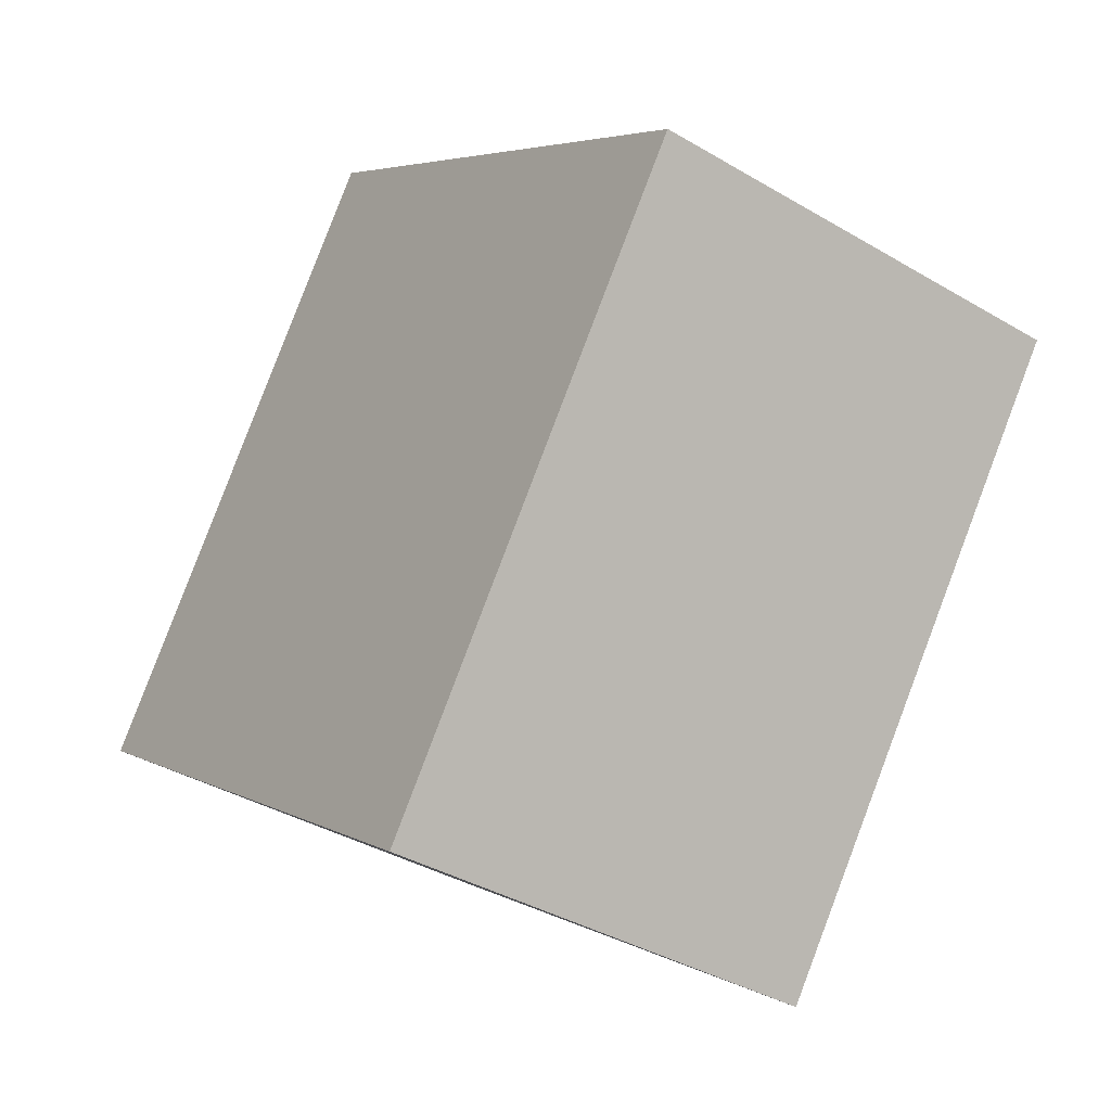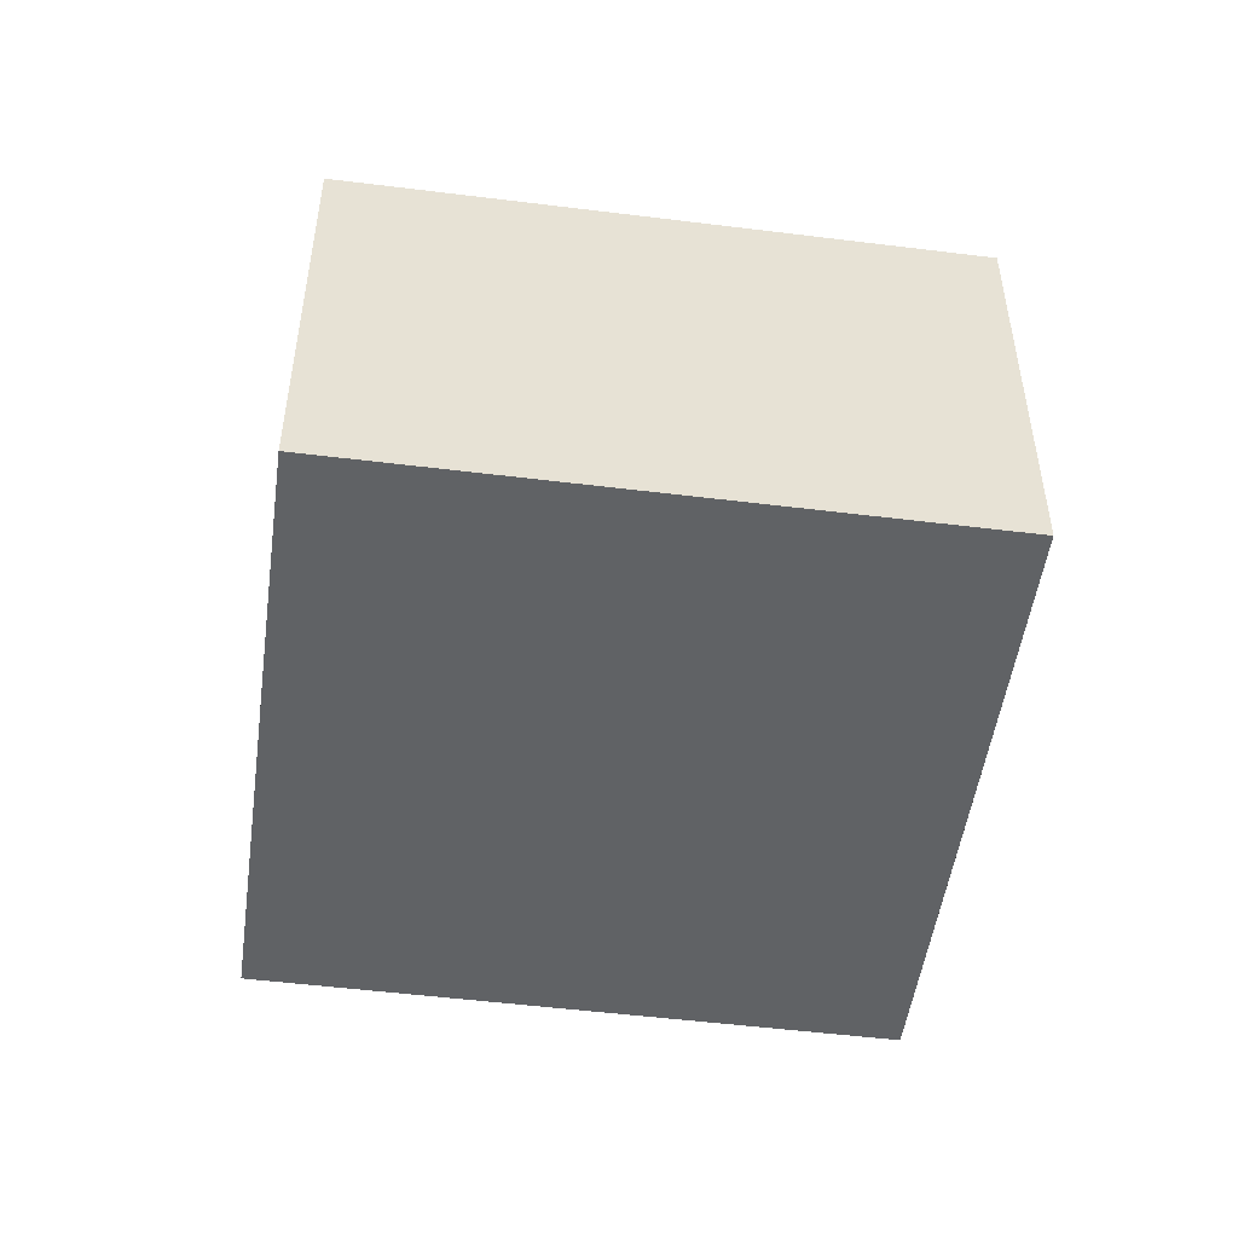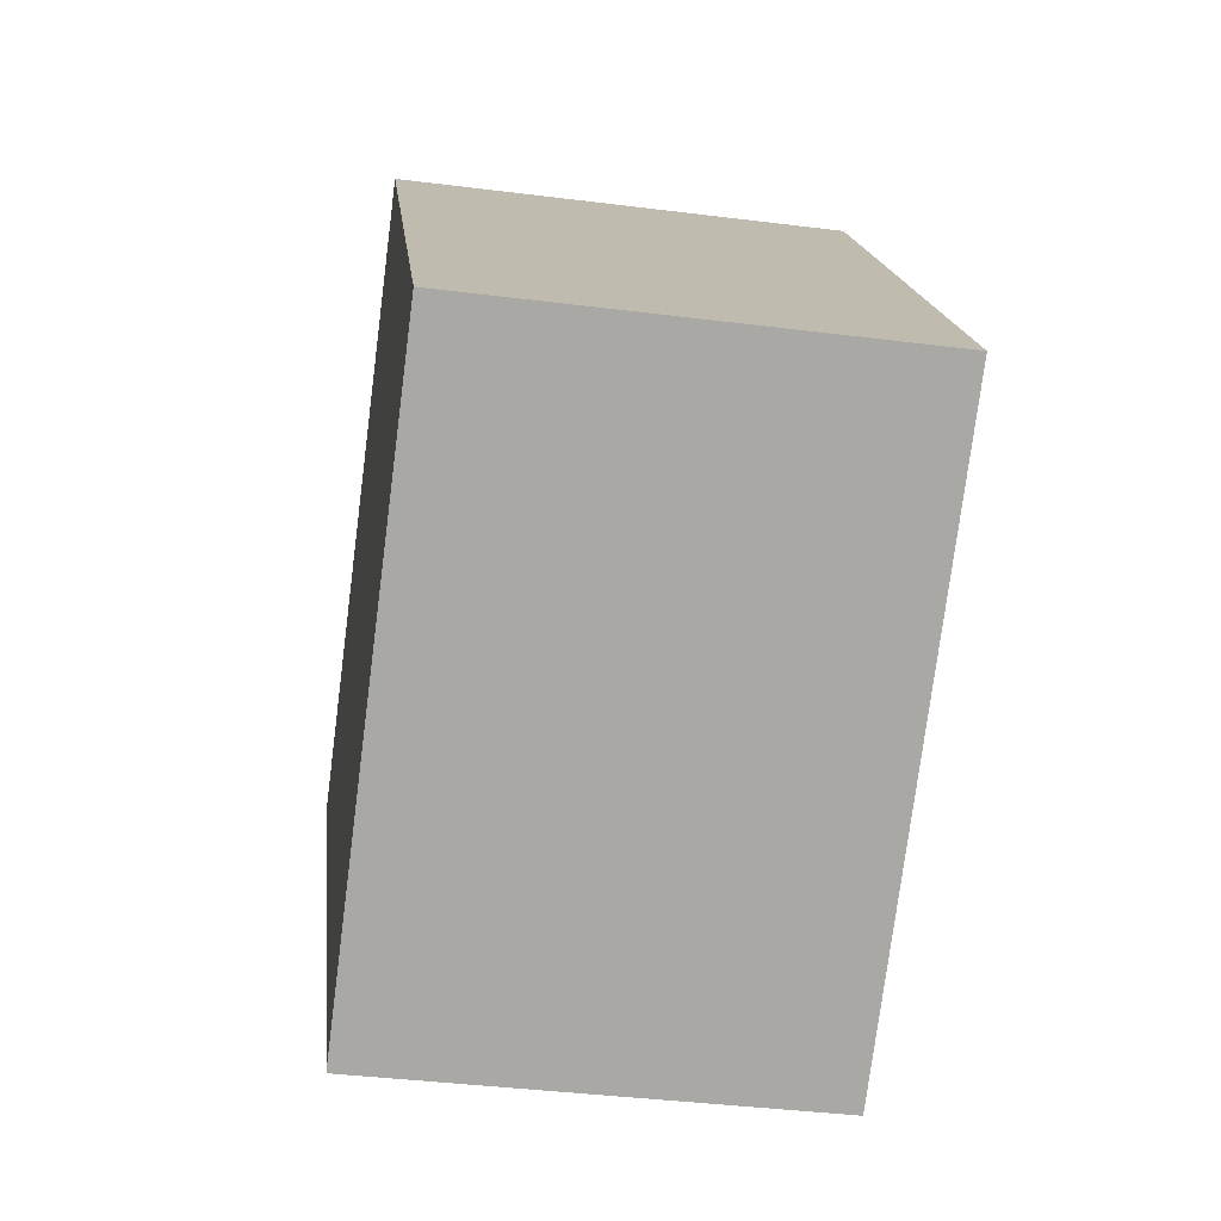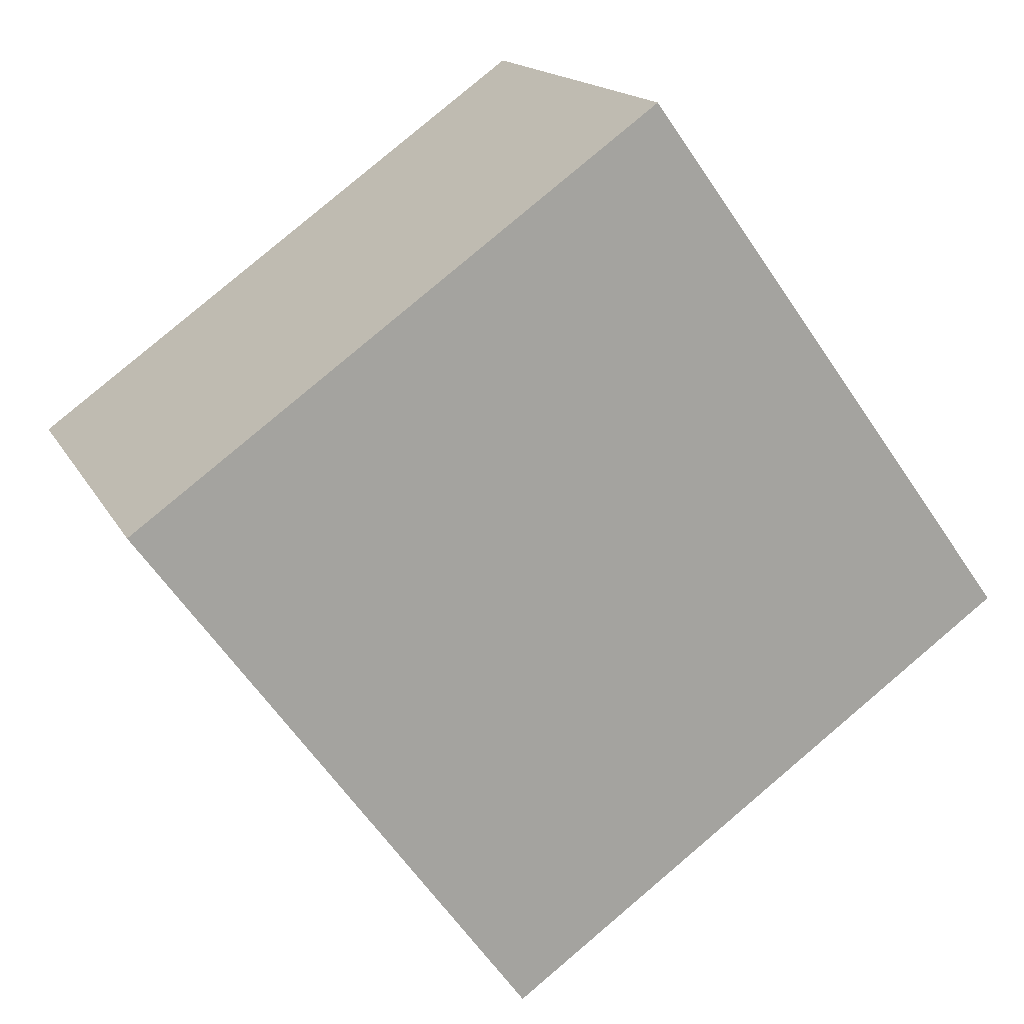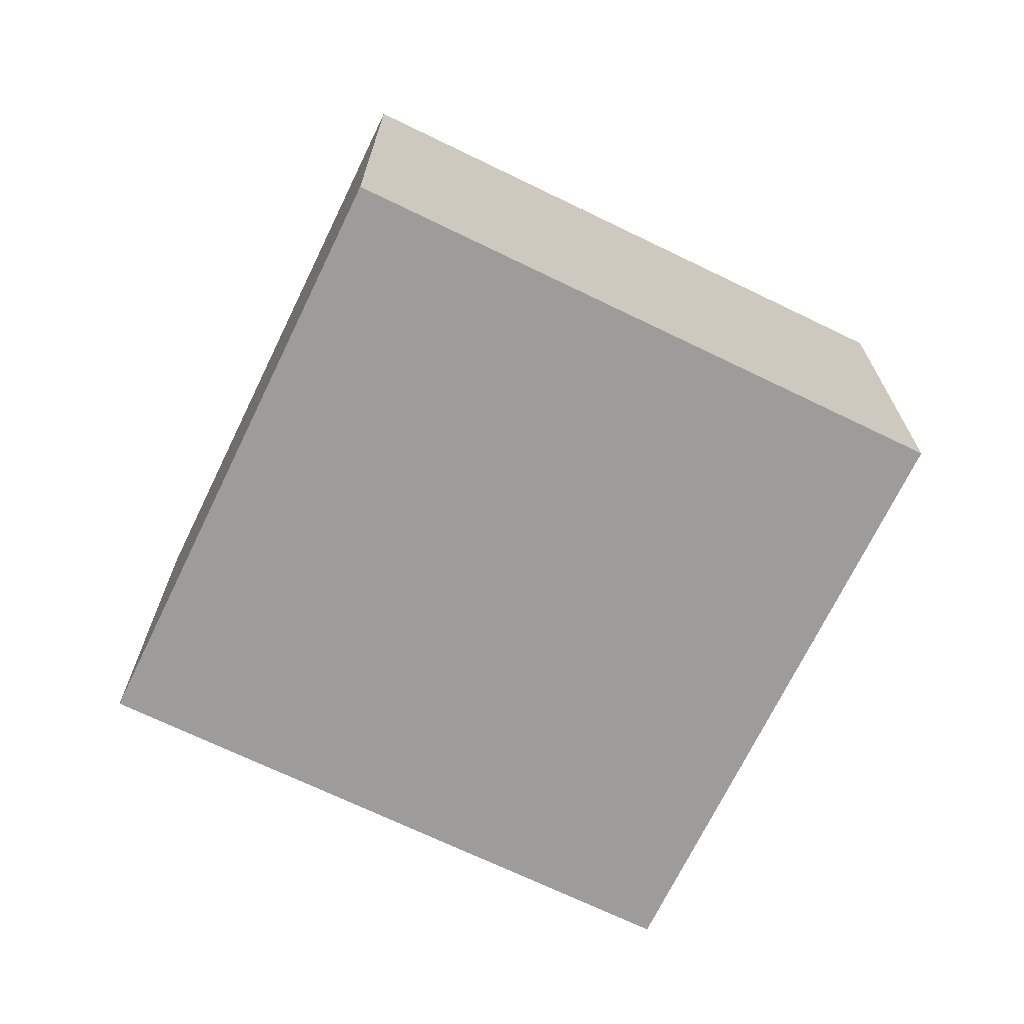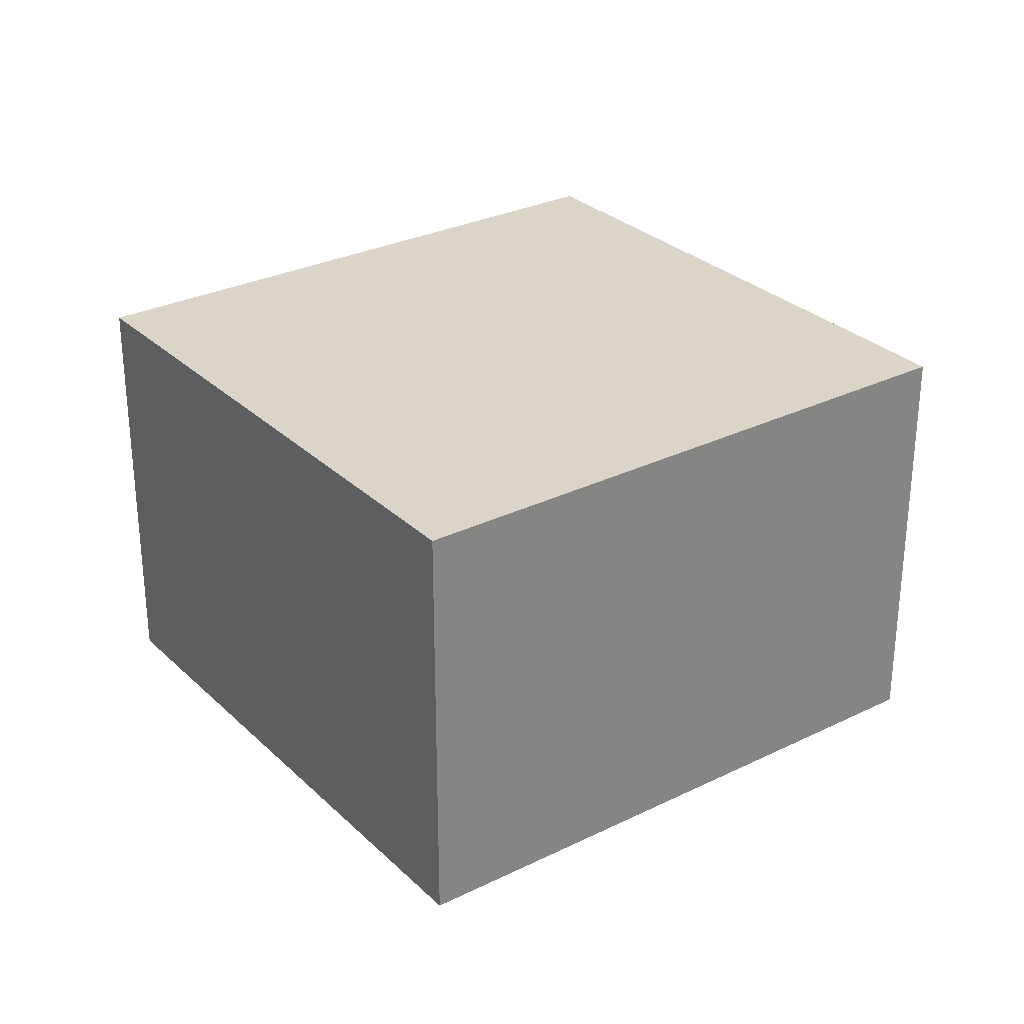
<metadata>
{"format":"obj","ext":"obj","renderer":"f3d","projection":"perspective","resolution":1024,"background":"white","views":[{"elev":-37.9,"azim":-127.0,"up":"+Z"},{"elev":-50.5,"azim":-133.8,"up":"+Y"},{"elev":-39.0,"azim":81.0,"up":"+Z"},{"elev":15.8,"azim":-19.5,"up":"+Z"},{"elev":-70.3,"azim":28.2,"up":"+Y"},{"elev":29.2,"azim":-162.1,"up":"+Y"}]}
</metadata>
<code>
v  19.59 9.571 -3.336
v  9.592 9.571 6.958
v  11.26 9.571 8.166
v  7.839 9.571 5.686
v  3.678 9.571 2.668
v  1.926 9.571 1.397
v  15.3 9.571 -6.441
v  0 9.571 5.861e-16
v  0.893 9.571 -1.227
v  2.272 9.571 -3.122
v  12.87 9.571 -8.204
v  2.397 9.571 -3.294
v  2.563 9.571 -3.522
v  5.792 9.571 -7.959
v  7.649 9.571 -10.51
v  8.351 9.571 -11.48
v  6.277 9.571 -8.626
v  6.394 9.571 -8.787
v  11.26 -5e-16 8.166
v  19.59 2.043e-16 -3.336
v  15.3 3.944e-16 -6.441
v  12.87 5.023e-16 -8.204
v  8.351 7.027e-16 -11.48
v  7.649 6.436e-16 -10.51
v  6.394 5.38e-16 -8.787
v  6.277 5.282e-16 -8.626
v  5.792 4.873e-16 -7.959
v  2.563 2.157e-16 -3.522
v  0 0 0
v  2.397 2.017e-16 -3.294
v  2.272 1.912e-16 -3.122
v  0.893 7.513e-17 -1.227
v  1.926 -8.554e-17 1.397
v  3.678 -1.634e-16 2.668
v  9.592 -4.261e-16 6.958
v  7.839 -3.482e-16 5.686
g defaultobject
f 1 2 3
f 2 1 4
f 4 1 5
f 5 1 6
f 6 1 7
f 6 7 8
f 8 7 9
f 9 7 10
f 10 7 11
f 10 11 12
f 12 11 13
f 13 11 14
f 14 11 15
f 15 11 16
f 14 15 17
f 17 15 18
f 19 1 3
f 1 19 20
f 20 7 1
f 7 20 11
f 11 20 16
f 16 20 21
f 16 21 22
f 16 22 23
f 23 15 16
f 15 23 18
f 18 23 17
f 17 23 14
f 14 23 13
f 13 23 24
f 13 24 12
f 12 24 10
f 10 24 25
f 10 25 9
f 9 25 26
f 9 26 27
f 9 27 8
f 8 27 28
f 8 28 29
f 29 28 30
f 29 30 31
f 29 31 32
f 29 6 8
f 6 29 5
f 5 29 4
f 4 29 33
f 4 33 2
f 2 33 34
f 2 34 3
f 3 34 19
f 19 34 35
f 35 34 36
f 32 33 29
f 33 32 34
f 34 32 31
f 34 31 36
f 36 31 30
f 36 30 28
f 36 28 27
f 36 27 35
f 35 27 19
f 19 27 20
f 20 27 26
f 20 26 25
f 20 25 24
f 20 24 21
f 21 24 23
f 21 23 22

</code>
